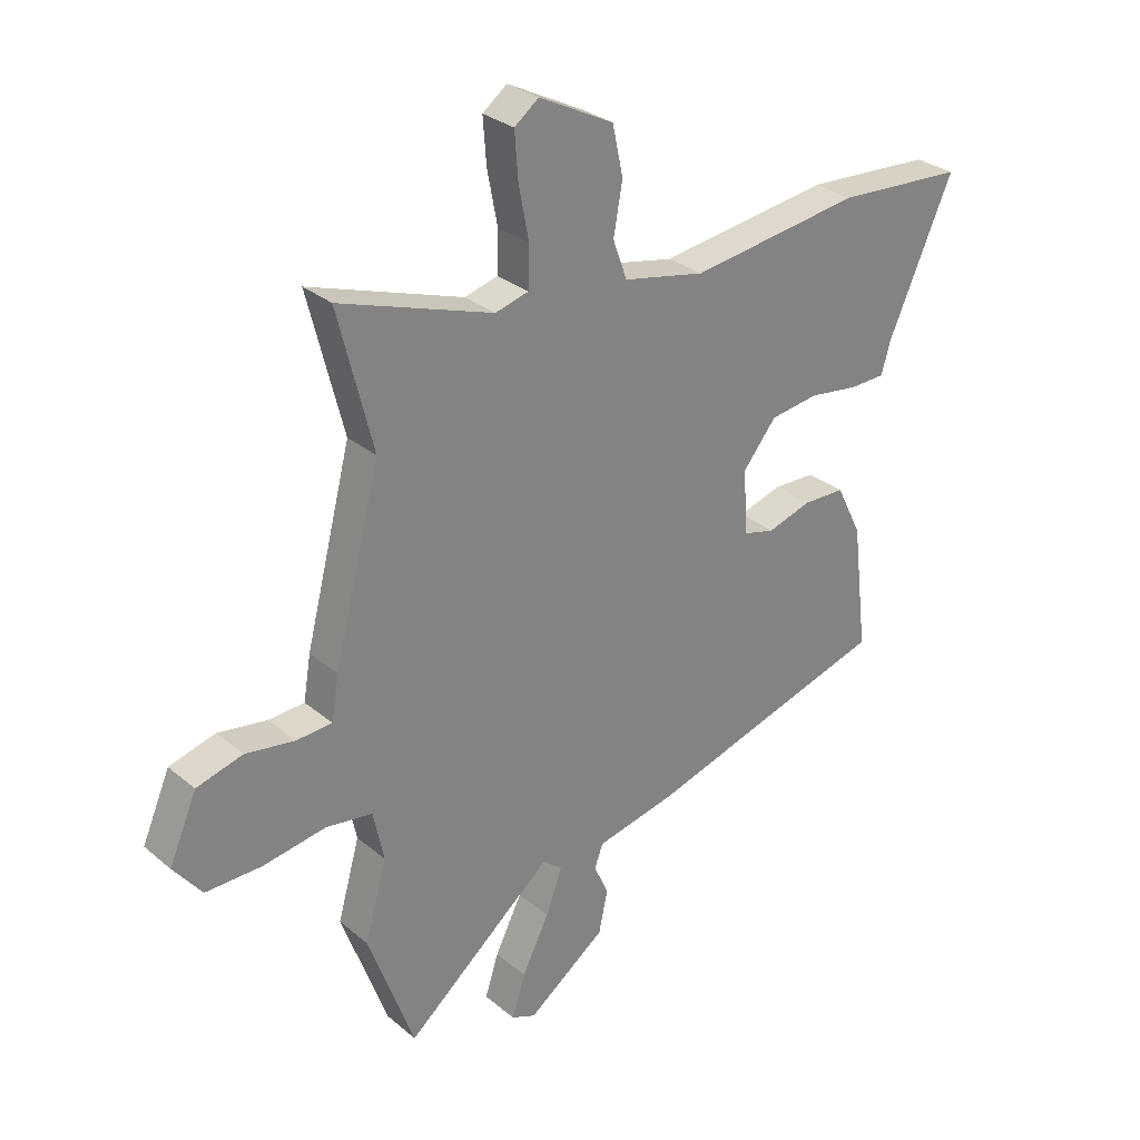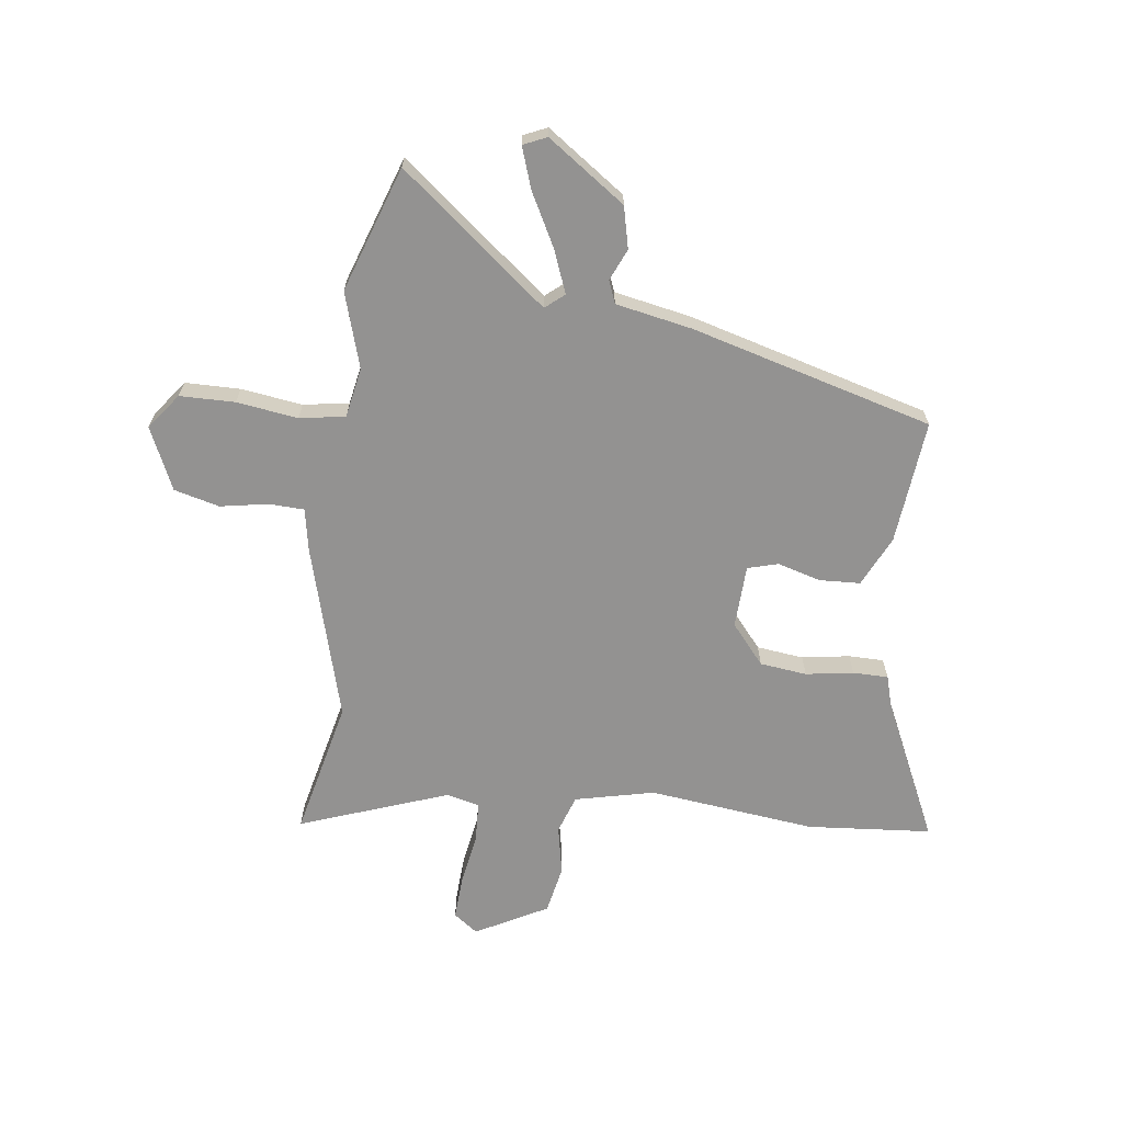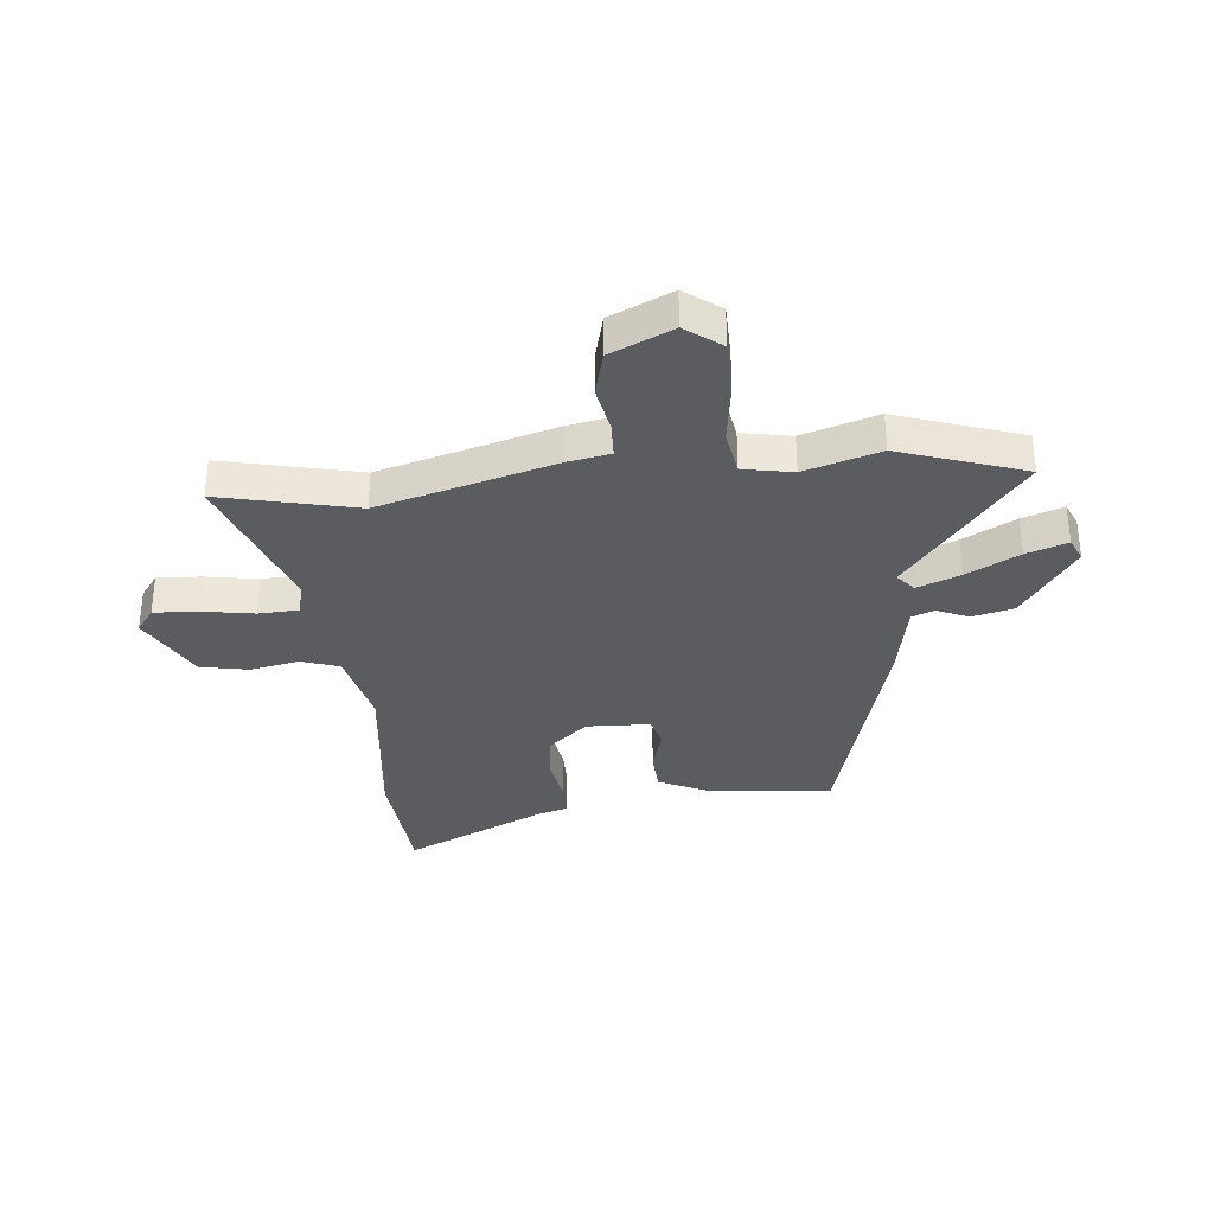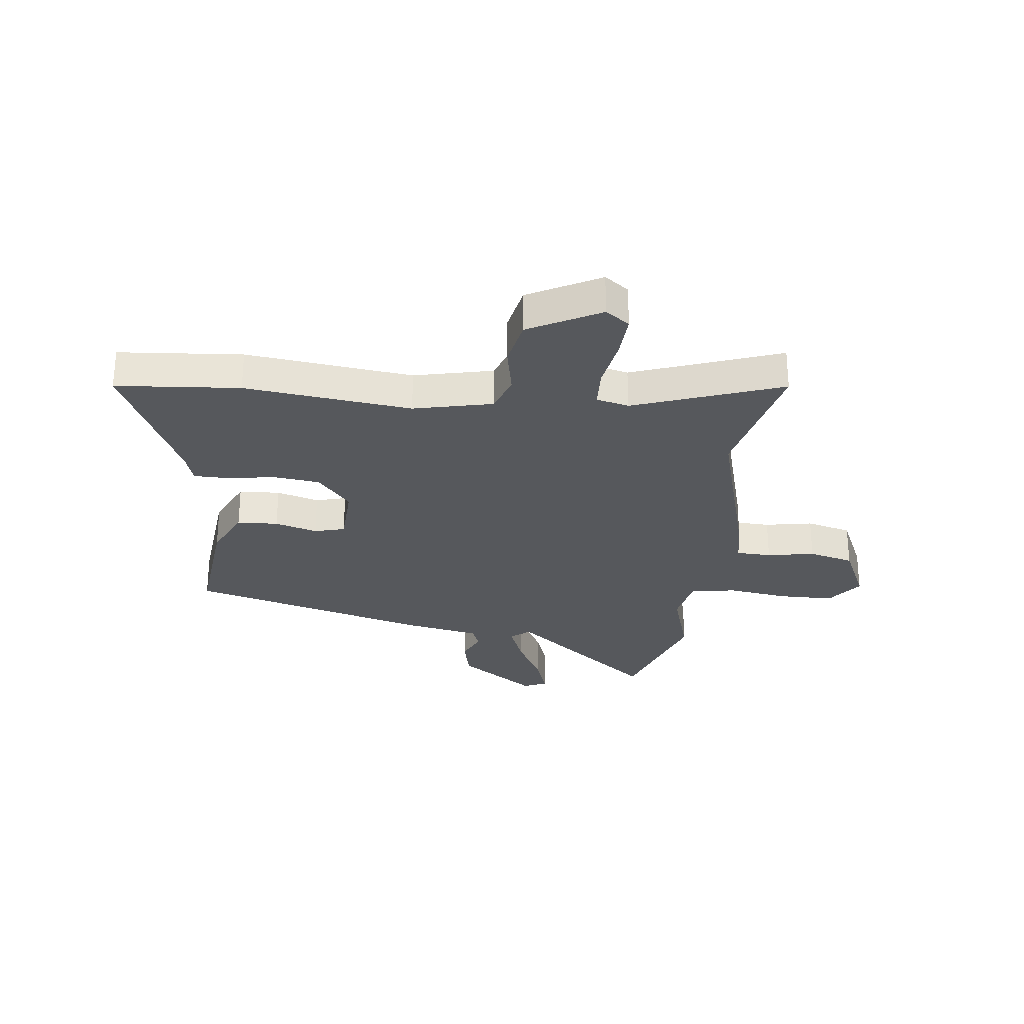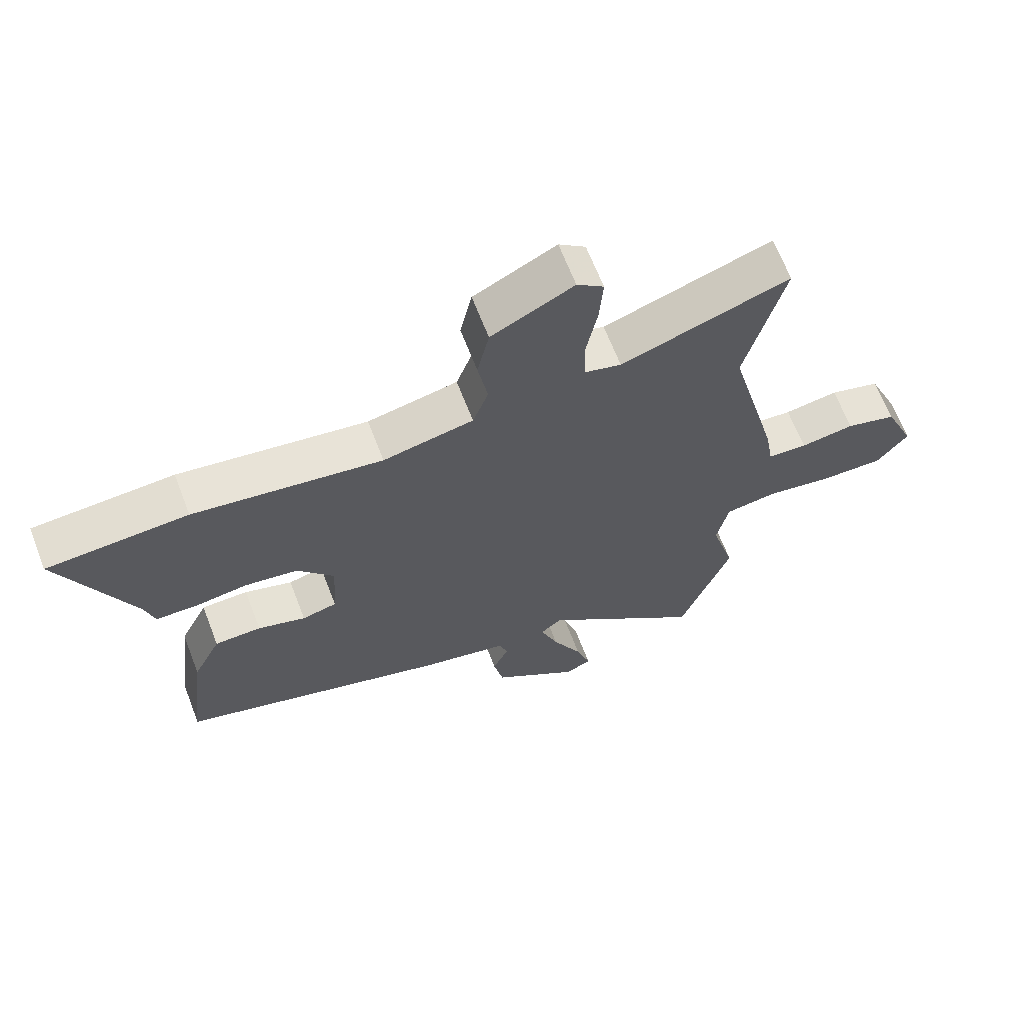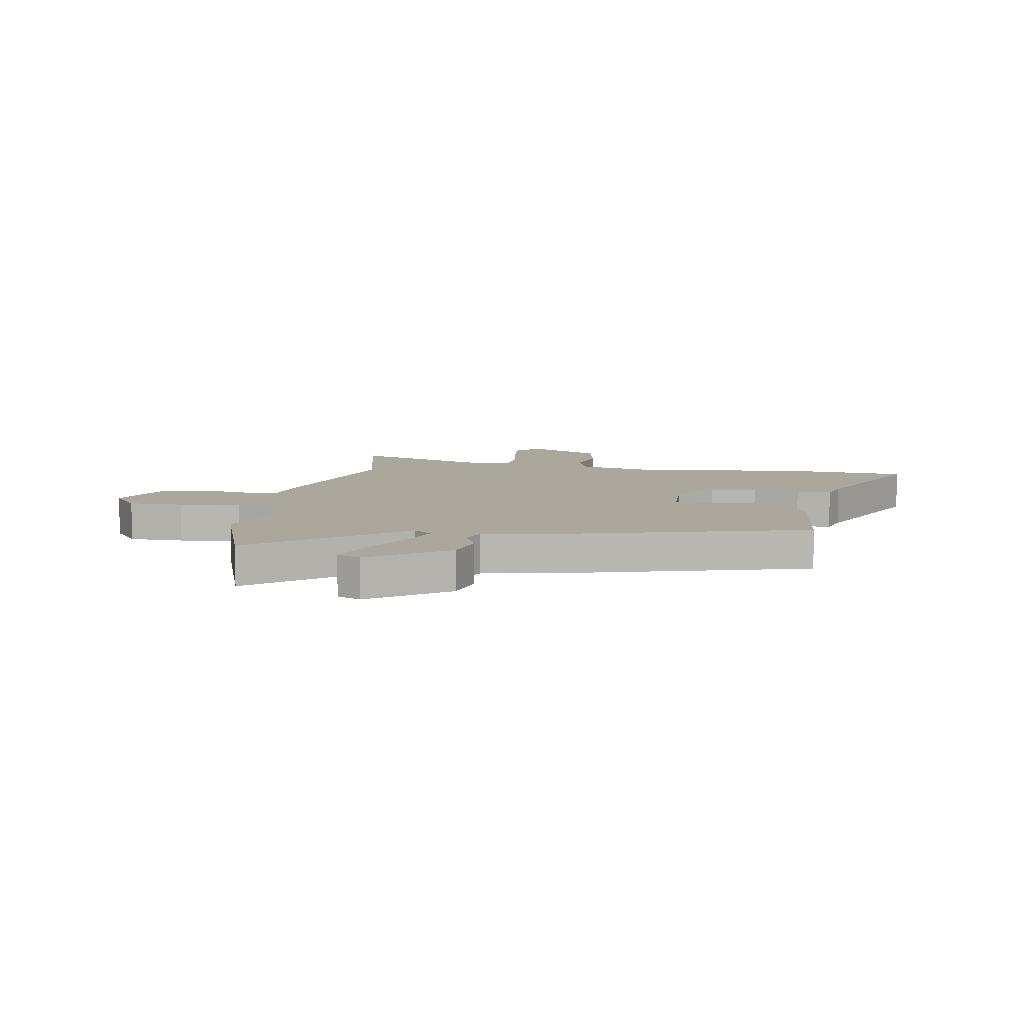
<metadata>
{"format":"obj","ext":"obj","renderer":"f3d","projection":"perspective","resolution":1024,"background":"white","views":[{"elev":29.5,"azim":140.5,"up":"+Z"},{"elev":-66.4,"azim":173.9,"up":"+Y"},{"elev":-33.6,"azim":96.9,"up":"+Y"},{"elev":-28.2,"azim":-5.4,"up":"+Y"},{"elev":65.7,"azim":-21.1,"up":"+Z"},{"elev":8.4,"azim":-169.2,"up":"+Y"}]}
</metadata>
<code>
v -0.523 0.07 -0.322
v -0.496 0.07 -0.098
v -0.451 0.07 -0.007
v -0.376 0.07 -0.005
v -0.299 0.07 -0.029
v -0.243 0.07 -0.015
v -0.236 0.07 0.1
v -0.295 0.07 0.173
v -0.38 0.07 0.185
v -0.467 0.07 0.173
v -0.531 0.07 0.175
v -0.546 0.07 0.23
v -0.661 0.07 0.49
v -0.435 0.07 0.504
v -0.132 0.07 0.462
v 0.013 0.07 0.492
v 0.038 0.07 0.561
v 0.022 0.07 0.65
v 0.041 0.07 0.737
v 0.173 0.07 0.804
v 0.216 0.07 0.771
v 0.21 0.07 0.691
v 0.192 0.07 0.597
v 0.194 0.07 0.524
v 0.253 0.07 0.508
v 0.525 0.07 0.6
v 0.463 0.07 0.354
v 0.545 0.07 0.034
v 0.558 0.07 -0.044
v 0.622 0.07 -0.048
v 0.709 0.07 -0.034
v 0.791 0.07 -0.057
v 0.84 0.07 -0.171
v 0.79 0.07 -0.235
v 0.69 0.07 -0.234
v 0.579 0.07 -0.216
v 0.496 0.07 -0.228
v 0.477 0.07 -0.318
v 0.516 0.07 -0.456
v 0.434 0.07 -0.681
v 0.172 0.07 -0.462
v 0.137 0.07 -0.49
v 0.166 0.07 -0.569
v 0.214 0.07 -0.665
v 0.238 0.07 -0.74
v 0.195 0.07 -0.758
v 0.056 0.07 -0.656
v 0.04 0.07 -0.58
v 0.066 0.07 -0.523
v 0.051 0.07 -0.482
v -0.087 0.07 -0.452
v -0.523 0 -0.322
v -0.496 0 -0.098
v -0.451 0 -0.007
v -0.376 0 -0.005
v -0.299 0 -0.029
v -0.243 0 -0.015
v -0.236 0 0.1
v -0.295 0 0.173
v -0.38 0 0.185
v -0.467 0 0.173
v -0.531 0 0.175
v -0.546 0 0.23
v -0.661 0 0.49
v -0.435 0 0.504
v -0.132 0 0.462
v 0.013 0 0.492
v 0.038 0 0.561
v 0.022 0 0.65
v 0.041 0 0.737
v 0.173 0 0.804
v 0.216 0 0.771
v 0.21 0 0.691
v 0.192 0 0.597
v 0.194 0 0.524
v 0.253 0 0.508
v 0.525 0 0.6
v 0.463 0 0.354
v 0.545 0 0.034
v 0.558 0 -0.044
v 0.622 0 -0.048
v 0.709 0 -0.034
v 0.791 0 -0.057
v 0.84 0 -0.171
v 0.79 0 -0.235
v 0.69 0 -0.234
v 0.579 0 -0.216
v 0.496 0 -0.228
v 0.477 0 -0.318
v 0.516 0 -0.456
v 0.434 0 -0.681
v 0.172 0 -0.462
v 0.137 0 -0.49
v 0.166 0 -0.569
v 0.214 0 -0.665
v 0.238 0 -0.74
v 0.195 0 -0.758
v 0.056 0 -0.656
v 0.04 0 -0.58
v 0.066 0 -0.523
v 0.051 0 -0.482
v -0.087 0 -0.452
f 50 51 1 2
f 46 47 48 49
f 46 49 50
f 43 44 45 46
f 42 43 46 50
f 41 42 50 2
f 38 39 40 41
f 37 38 41 2
f 33 34 35 36
f 30 31 32 33
f 29 30 33 36
f 27 28 29 36
f 25 26 27
f 24 25 27 36
f 20 21 22 23
f 20 23 24
f 17 18 19 20
f 16 17 20 24
f 15 16 24 36
f 12 13 14 15
f 9 10 11 12
f 8 9 12 15
f 7 8 15 36
f 2 3 4 5
f 2 5 6
f 37 2 6
f 6 7 36 37
f 53 52 102 101
f 100 99 98 97
f 101 100 97
f 97 96 95 94
f 101 97 94 93
f 53 101 93 92
f 92 91 90 89
f 53 92 89 88
f 87 86 85 84
f 84 83 82 81
f 87 84 81 80
f 87 80 79 78
f 78 77 76
f 87 78 76 75
f 74 73 72 71
f 75 74 71
f 71 70 69 68
f 75 71 68 67
f 87 75 67 66
f 66 65 64 63
f 63 62 61 60
f 66 63 60 59
f 87 66 59 58
f 56 55 54 53
f 57 56 53
f 57 53 88
f 88 87 58 57
f 1 52 53 2
f 2 53 54 3
f 3 54 55 4
f 4 55 56 5
f 5 56 57 6
f 6 57 58 7
f 7 58 59 8
f 8 59 60 9
f 9 60 61 10
f 10 61 62 11
f 11 62 63 12
f 12 63 64 13
f 13 64 65 14
f 14 65 66 15
f 15 66 67 16
f 16 67 68 17
f 17 68 69 18
f 18 69 70 19
f 19 70 71 20
f 20 71 72 21
f 21 72 73 22
f 22 73 74 23
f 23 74 75 24
f 24 75 76 25
f 25 76 77 26
f 26 77 78 27
f 27 78 79 28
f 28 79 80 29
f 29 80 81 30
f 30 81 82 31
f 31 82 83 32
f 32 83 84 33
f 33 84 85 34
f 34 85 86 35
f 35 86 87 36
f 36 87 88 37
f 37 88 89 38
f 38 89 90 39
f 39 90 91 40
f 40 91 92 41
f 41 92 93 42
f 42 93 94 43
f 43 94 95 44
f 44 95 96 45
f 45 96 97 46
f 46 97 98 47
f 47 98 99 48
f 48 99 100 49
f 49 100 101 50
f 50 101 102 51
f 51 102 52 1

</code>
